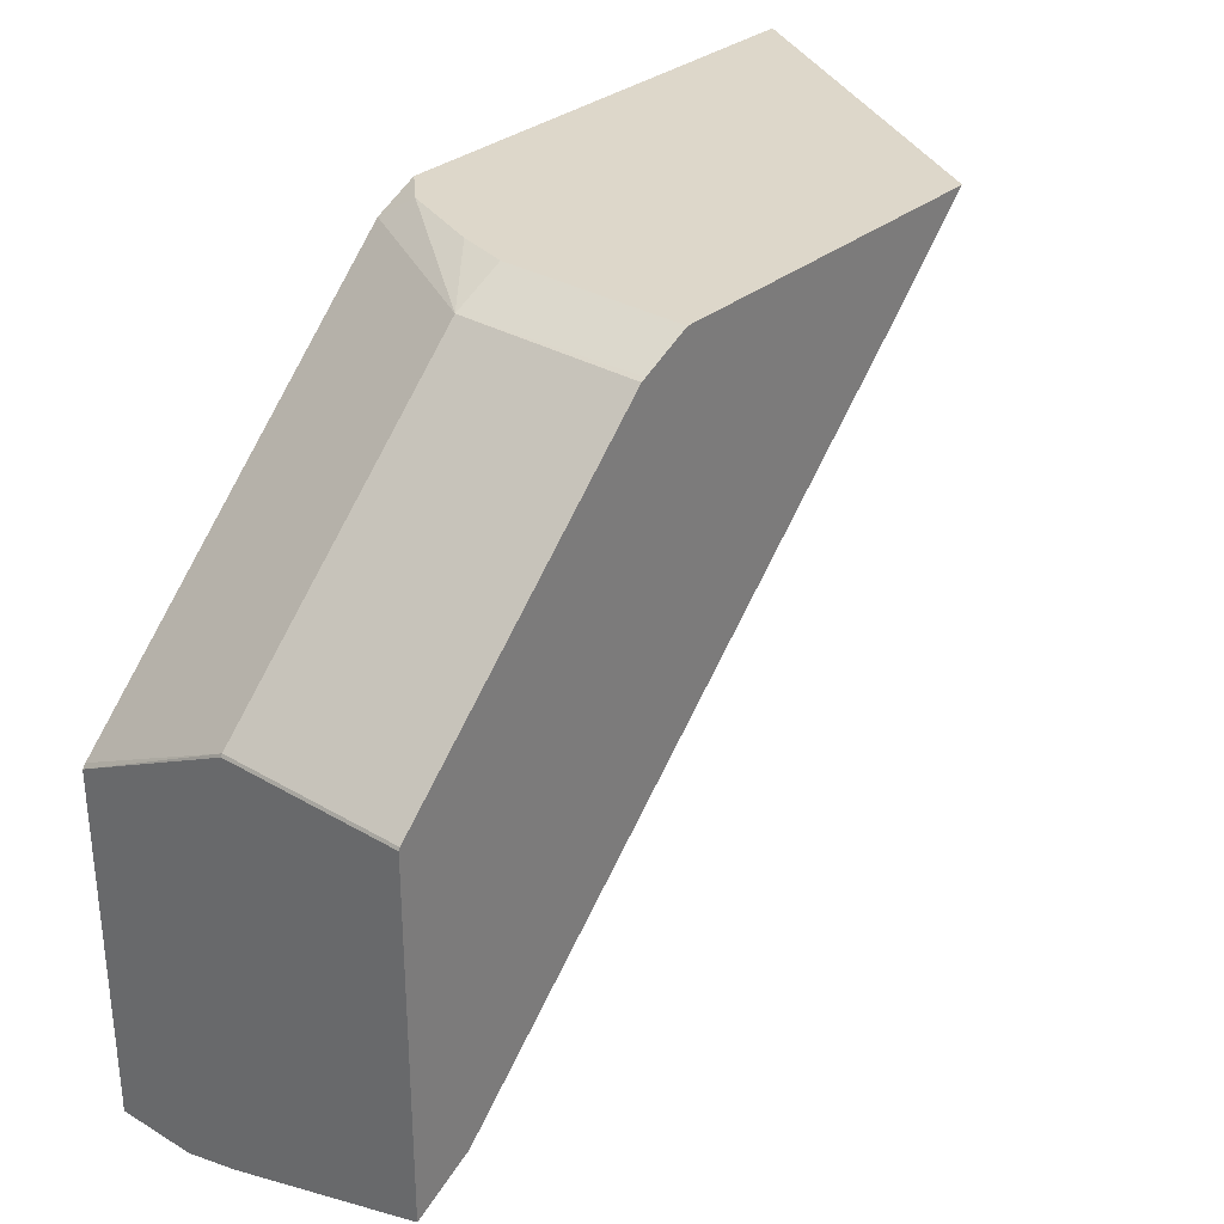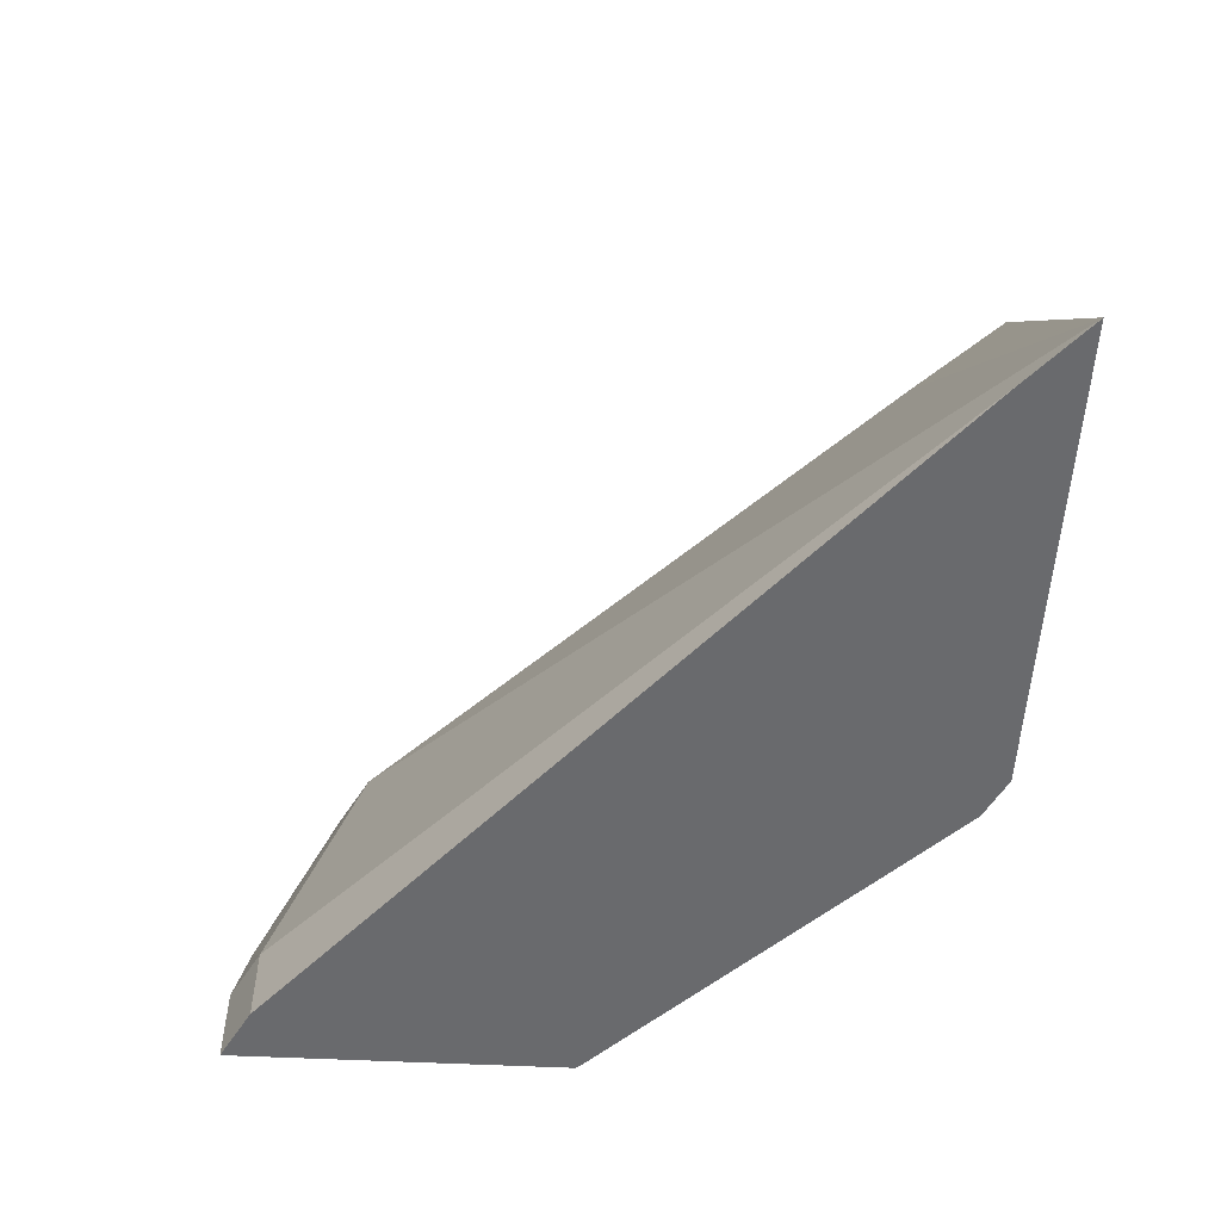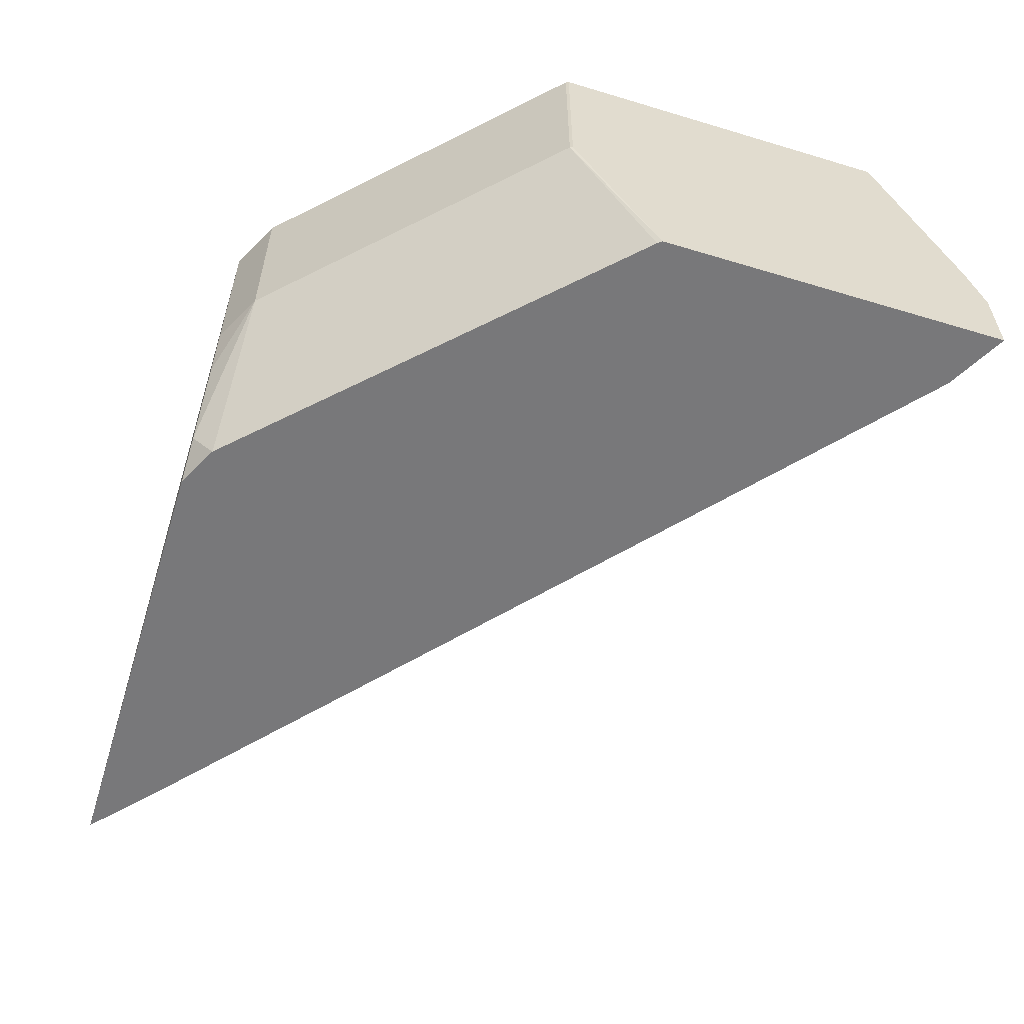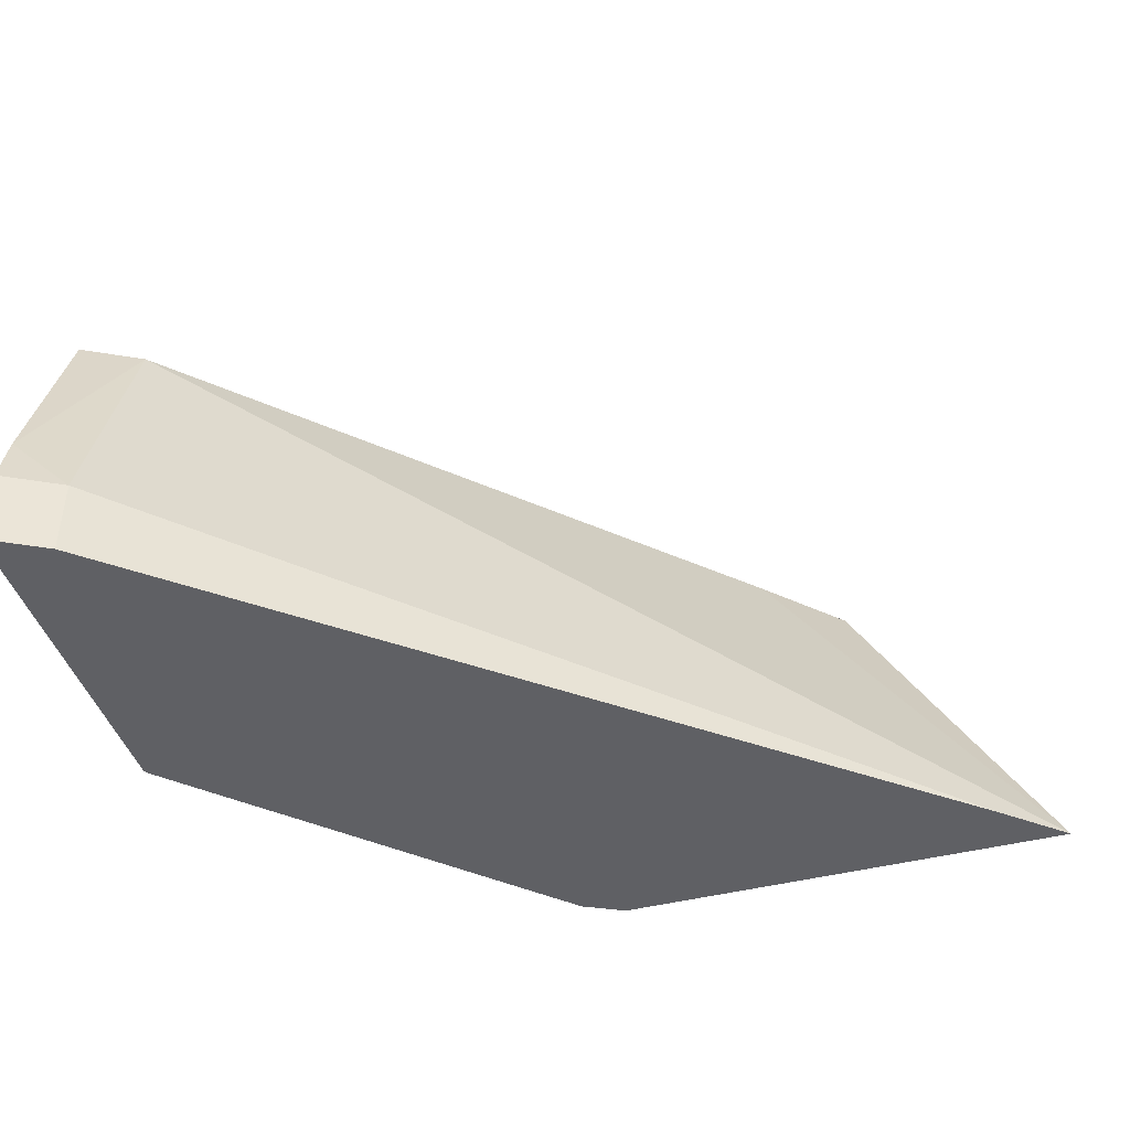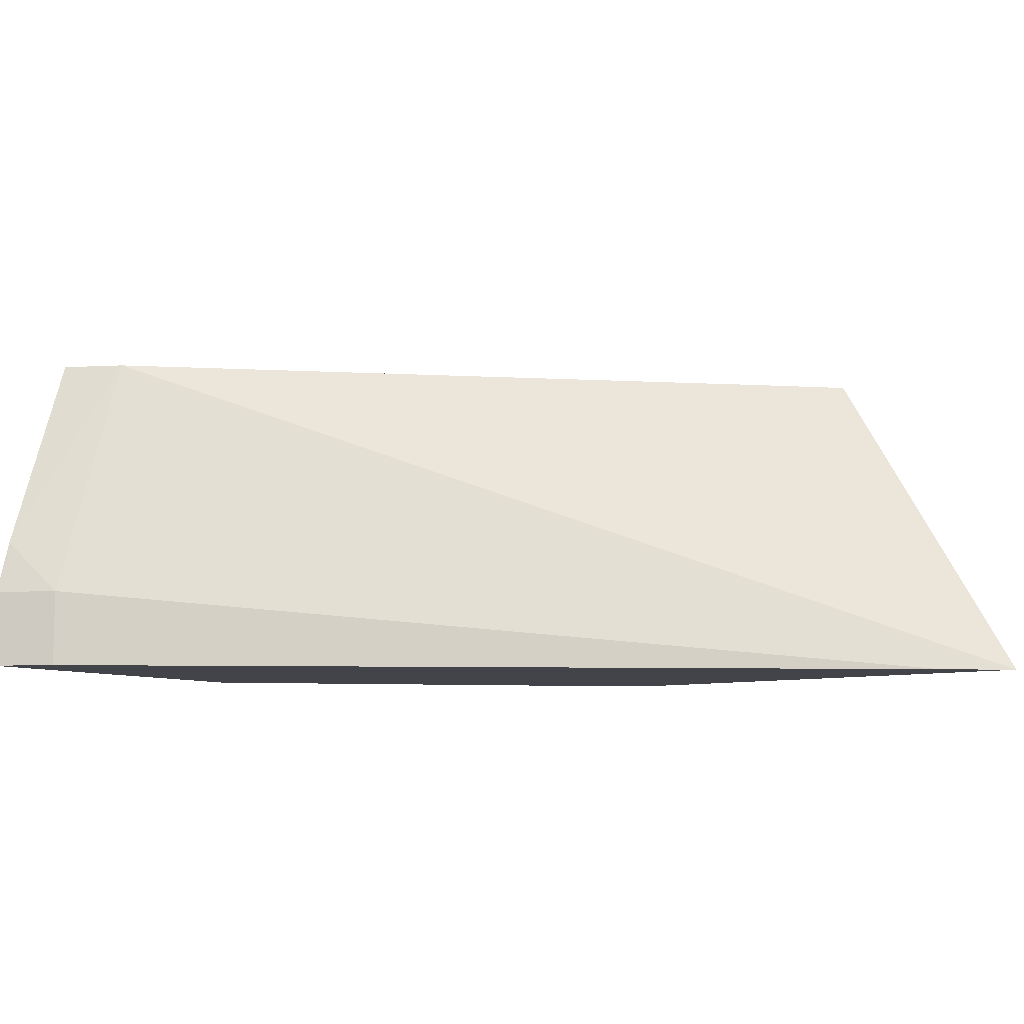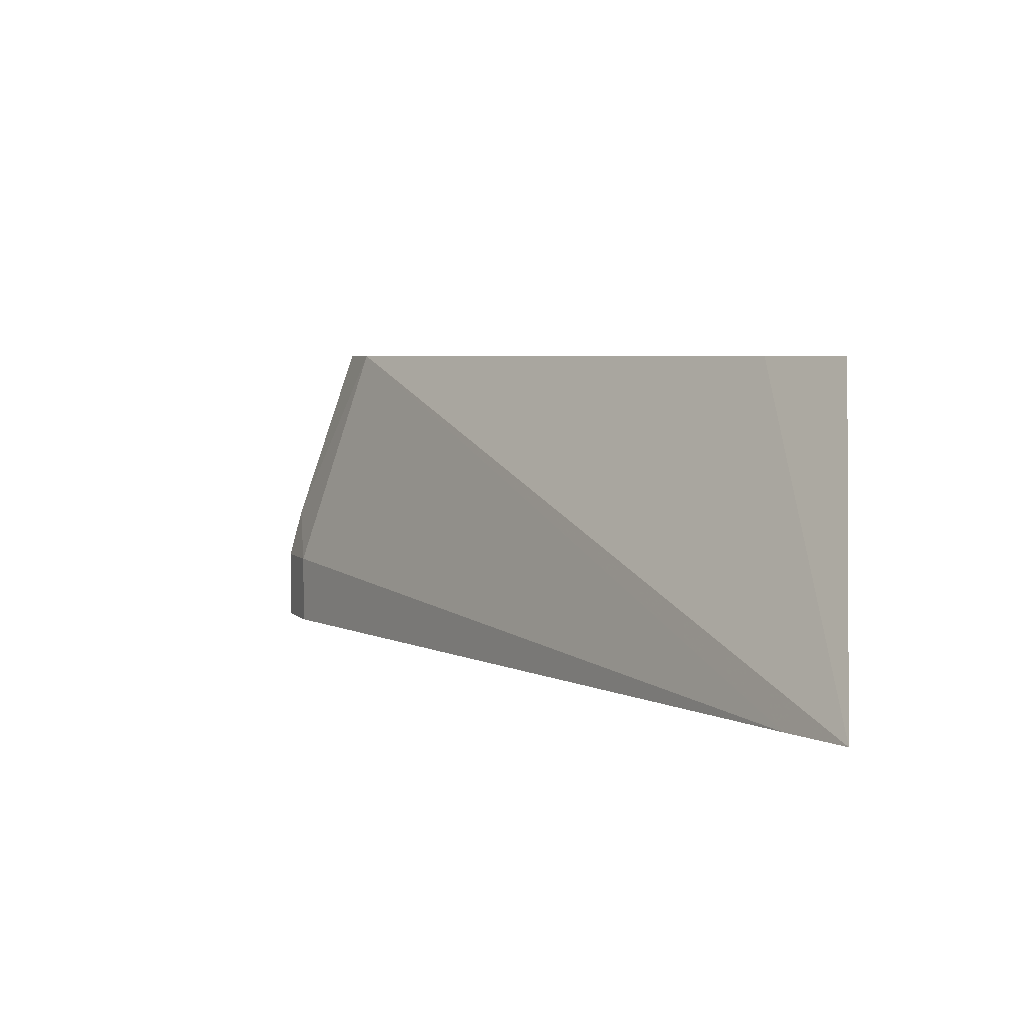
<metadata>
{"format":"obj","ext":"obj","renderer":"f3d","projection":"perspective","resolution":1024,"background":"white","views":[{"elev":30.9,"azim":-49.8,"up":"+Y"},{"elev":-53.1,"azim":87.0,"up":"+Z"},{"elev":-57.5,"azim":-107.4,"up":"+Z"},{"elev":-43.2,"azim":16.9,"up":"+Z"},{"elev":-8.5,"azim":36.6,"up":"+Z"},{"elev":4.3,"azim":97.7,"up":"+Z"}]}
</metadata>
<code>
v -0.08352 0.2745 -0.1414
v -0.1105 0.2506 -0.1414
v -0.2811 0.2745 -0.1414
v -0.1693 0.2745 0.002858
v -0.202 0.2408 0.002858
v -0.4198 0.02401 0.002858
v -0.4198 -0.01198 -0.108
v -0.4198 -0.01198 -0.1414
v -0.299 0.2656 -0.1414
v -0.2946 0.2745 -0.128
v -0.3146 0.2745 0.002858
v -0.4444 0.01081 0.002858
v -0.4444 -0.01888 -0.08456
v -0.4444 -0.02519 -0.108
v -0.4444 -0.02519 -0.1414
v -0.335 0.2296 -0.1414
v -0.3359 0.2639 -0.07197
v -0.3088 0.2745 -0.09287
v -0.3146 0.2745 -0.07197
v -0.334 0.2648 0.002858
v -0.4444 0.1547 0.002858
v -0.4444 0.1199 -0.1414
v -0.443 0.1216 -0.1414
v -0.3359 0.2639 0.002858
v -0.4438 0.1559 -0.07197
v -0.4438 0.1559 0.002858
v -0.4444 0.1547 -0.07197
f 12 22 15
f 12 27 22
f 12 21 27
f 11 19 20
f 7 15 8
f 9 17 10
f 7 14 15
f 7 13 14
f 12 15 14
f 10 17 18
f 12 14 13
f 21 26 25
f 17 24 20
f 17 20 19
f 17 19 18
f 17 23 25
f 17 25 26
f 17 26 24
f 21 25 27
f 22 27 25
f 22 25 23
f 6 13 7
f 16 23 17
f 6 12 13
f 9 16 17
f 4 12 6
f 4 6 5
f 1 2 8
f 1 8 15
f 1 22 23
f 1 23 16
f 1 16 9
f 1 9 3
f 1 3 10
f 1 10 18
f 1 18 19
f 1 19 11
f 1 11 4
f 1 15 22
f 1 5 6
f 4 21 12
f 1 4 5
f 4 26 21
f 4 20 24
f 4 24 26
f 3 9 10
f 2 7 8
f 2 6 7
f 1 6 2
f 4 11 20

</code>
